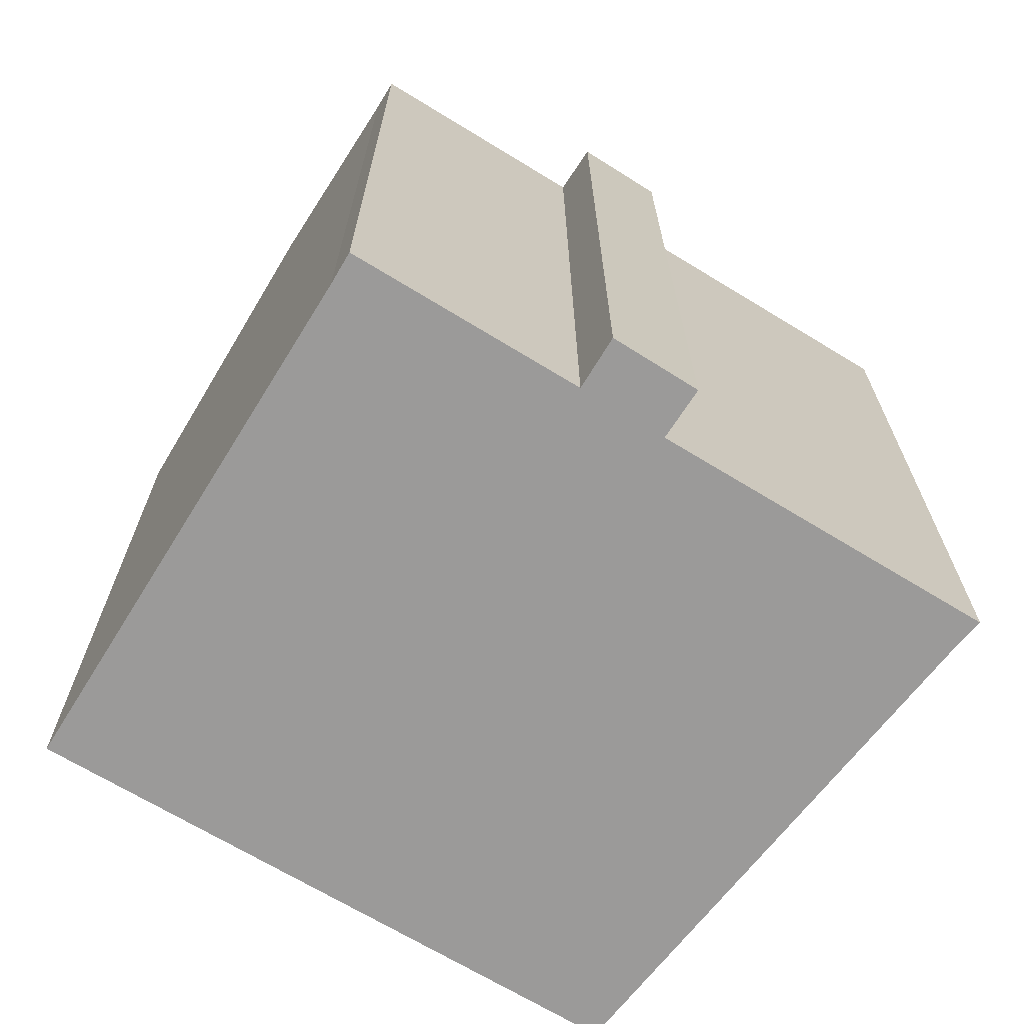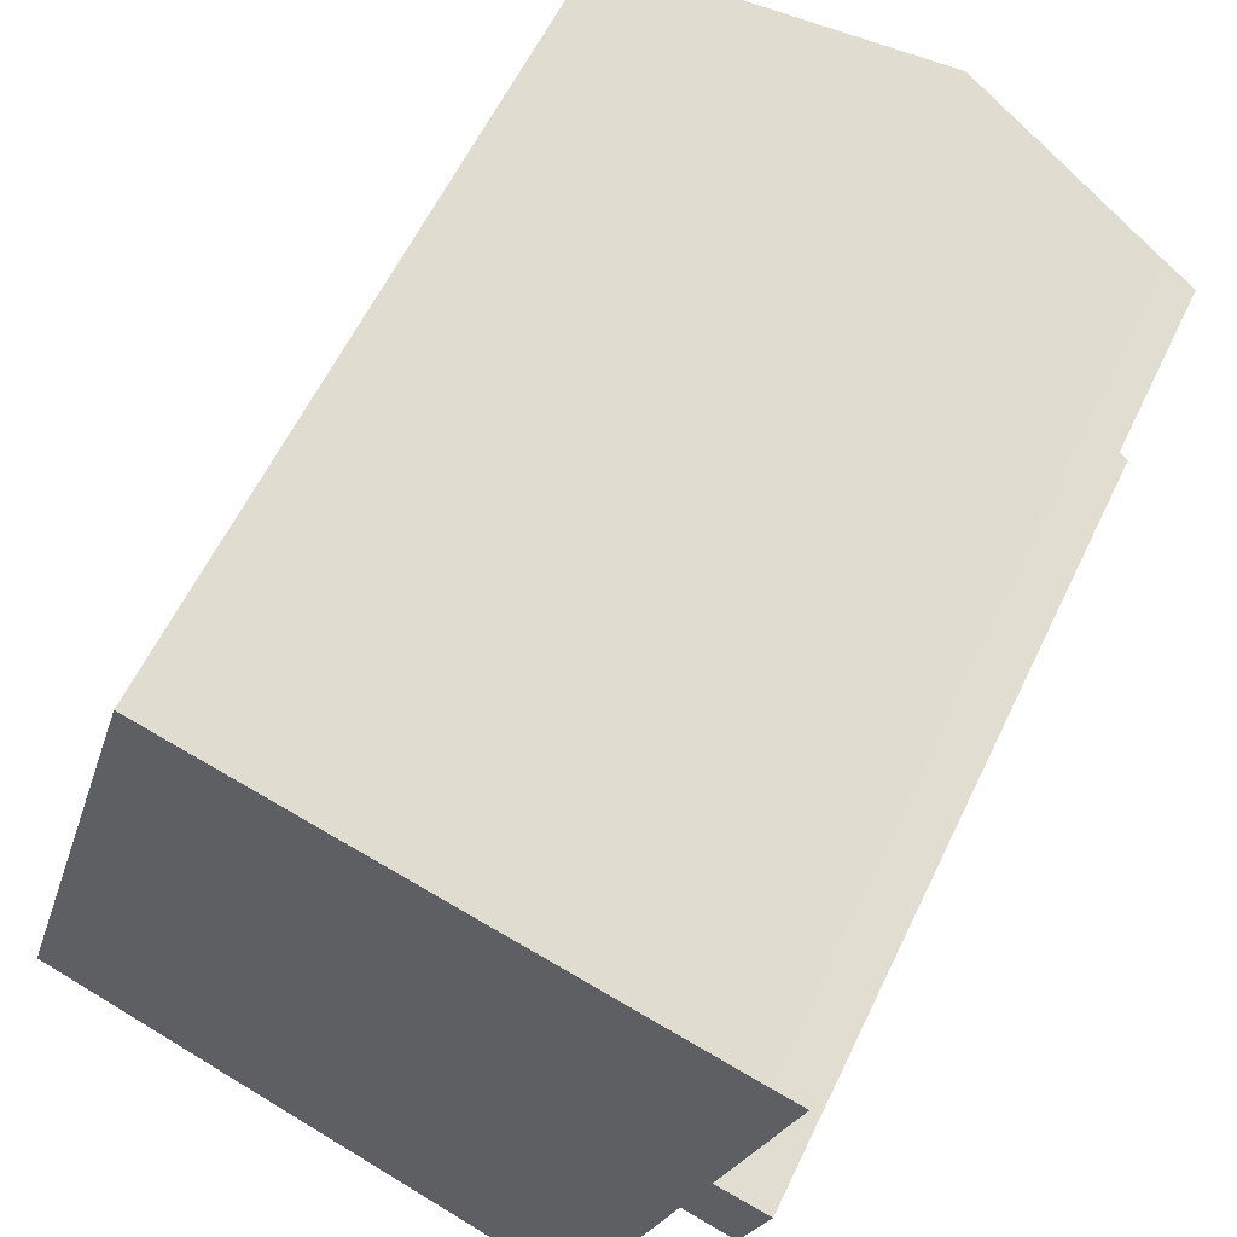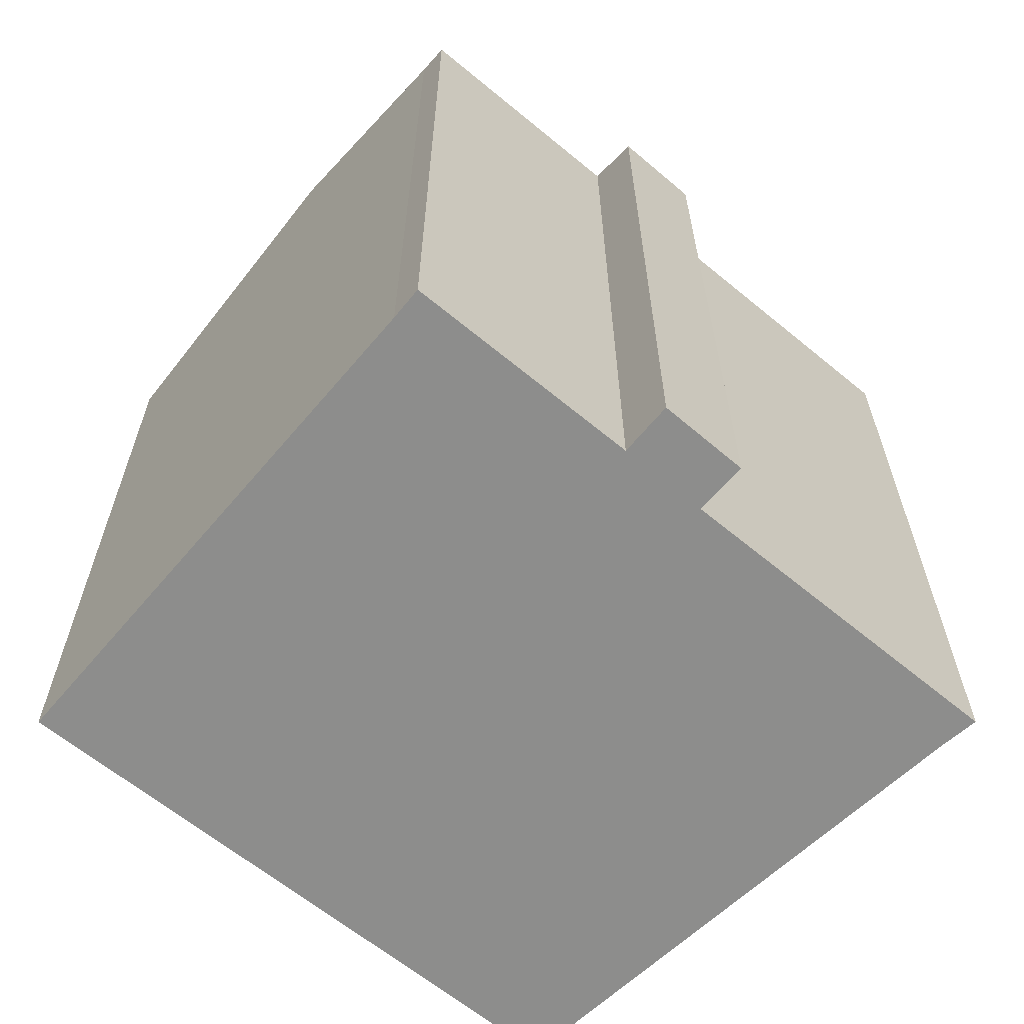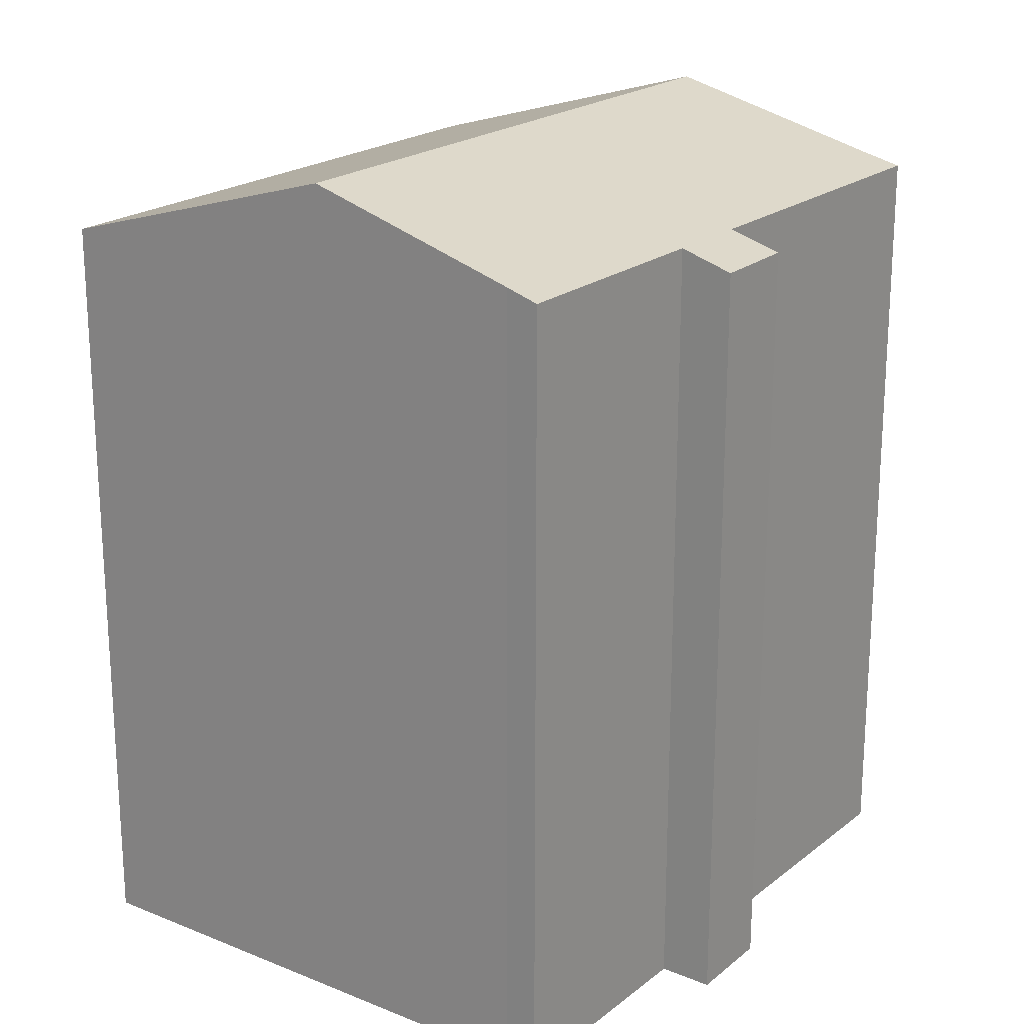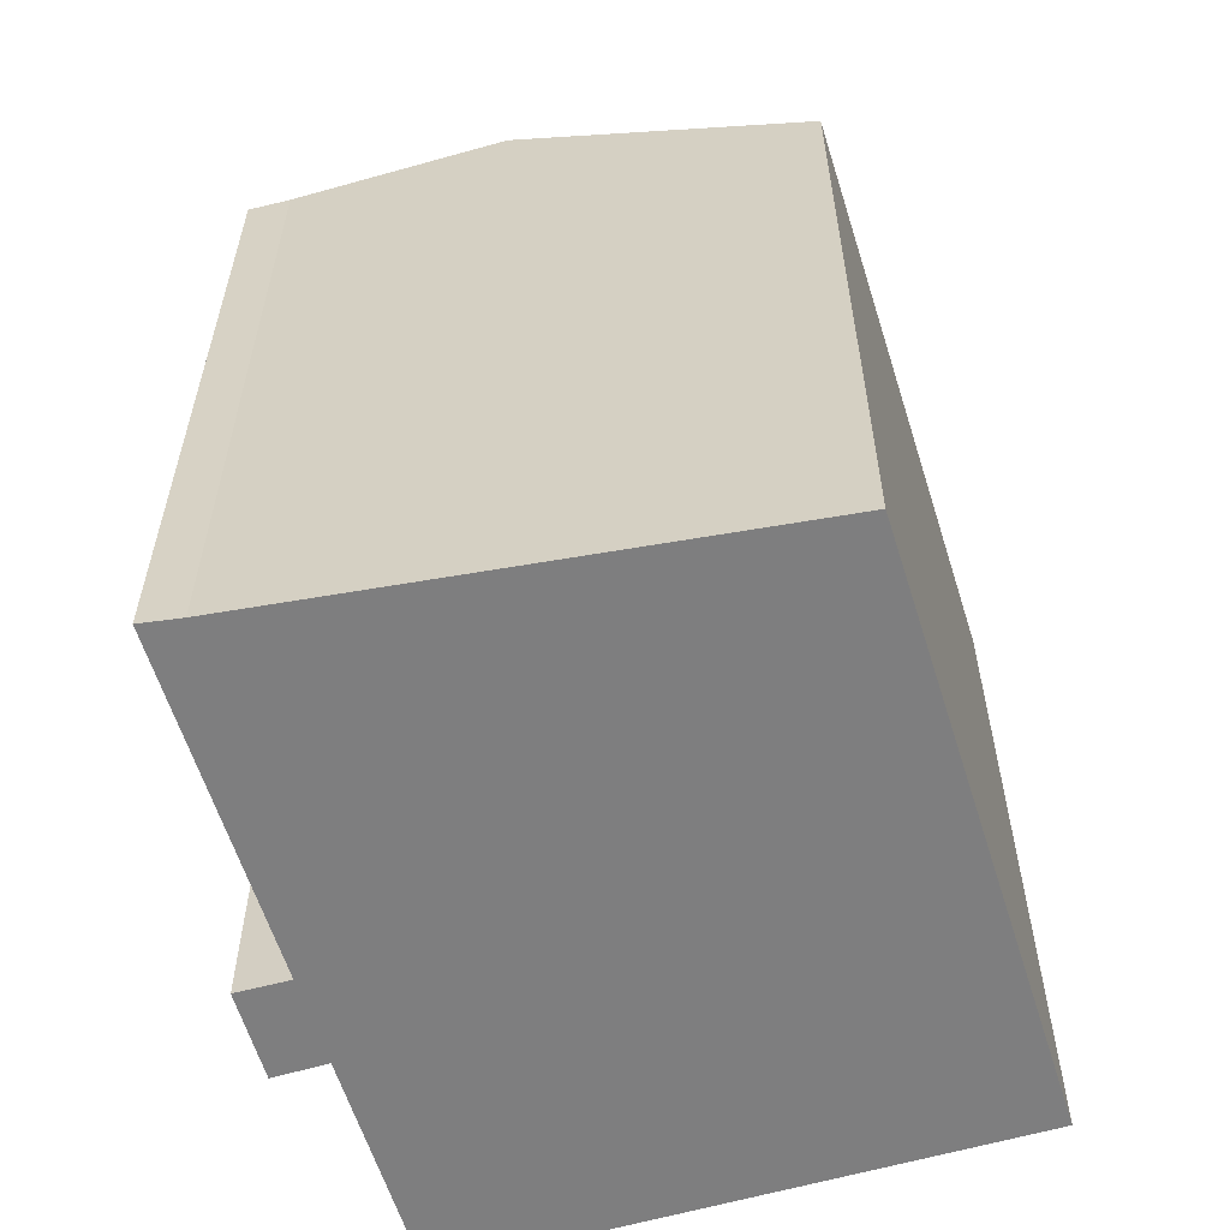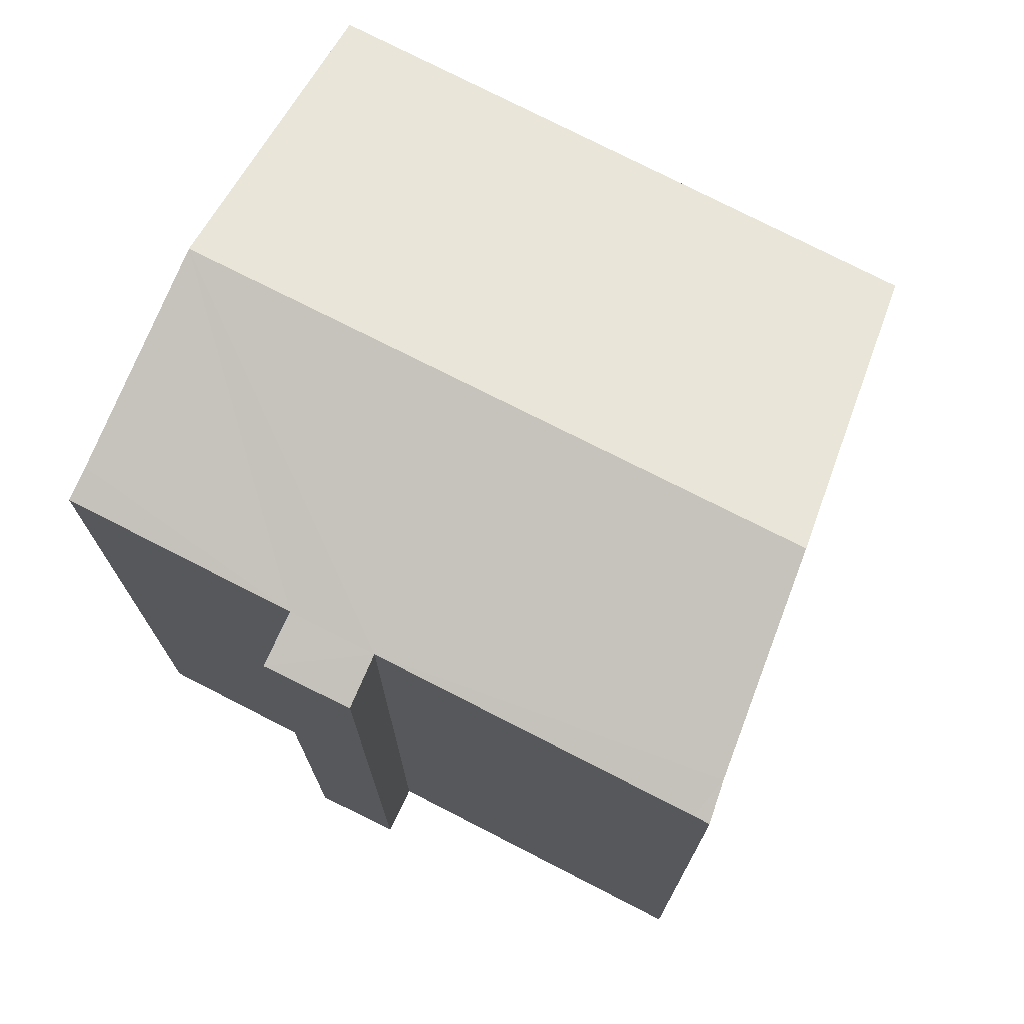
<metadata>
{"format":"obj","ext":"obj","renderer":"f3d","projection":"perspective","resolution":1024,"background":"white","views":[{"elev":-69.5,"azim":75.4,"up":"+Y"},{"elev":59.5,"azim":25.4,"up":"+Z"},{"elev":-64.4,"azim":67.0,"up":"+Y"},{"elev":21.0,"azim":53.1,"up":"+Y"},{"elev":-59.5,"azim":-146.2,"up":"+Y"},{"elev":74.3,"azim":134.0,"up":"+Y"}]}
</metadata>
<code>
v  11.94 20.08 -5.241
v  12.97 19.79 -5.292
v  12.86 19.79 -5.683
v  15.35 19.8 2.581
v  9.913 20.72 -4.35
v  7.03 21.62 -3.085
v  11.69 21.62 12.23
v  16 19.79 4.708
v  17.3 19.4 4.319
v  16.92 20.04 10.61
v  17.72 19.8 10.38
v  16.61 19.41 2.161
v  0.41 19.54 -0.18
v  0 19.41 1.189e-15
v  4.271 19.37 14.52
v  4.925 19.57 14.32
v  11.94 3.209e-16 -5.241
v  12.86 3.48e-16 -5.683
v  0.41 1.102e-17 -0.18
v  0 0 0
v  7.03 1.889e-16 -3.085
v  9.913 2.664e-16 -4.35
v  4.271 -8.893e-16 14.52
v  4.925 -8.77e-16 14.32
v  16.92 -6.499e-16 10.61
v  11.69 -7.488e-16 12.23
v  17.72 -6.359e-16 10.38
v  16 -2.883e-16 4.708
v  17.3 -2.645e-16 4.319
v  16.61 -1.323e-16 2.161
v  15.35 -1.58e-16 2.581
v  12.97 3.24e-16 -5.292
g defaultobject
f 1 2 3
f 2 1 4
f 4 1 5
f 4 5 6
f 4 6 7
f 4 7 8
f 4 8 9
f 8 7 10
f 8 10 11
f 9 12 4
f 13 7 6
f 7 13 14
f 7 14 15
f 7 15 16
f 3 17 1
f 17 3 18
f 5 13 6
f 13 5 1
f 13 1 17
f 13 17 14
f 14 17 19
f 14 19 20
f 19 17 21
f 21 17 22
f 20 15 14
f 15 20 23
f 23 16 15
f 16 23 7
f 7 23 10
f 10 23 24
f 10 24 25
f 25 24 26
f 25 11 10
f 11 25 27
f 28 9 8
f 9 28 29
f 27 8 11
f 8 27 28
f 9 30 12
f 30 9 29
f 31 2 4
f 2 31 3
f 3 31 18
f 18 31 32
f 12 31 4
f 31 12 30
f 25 28 27
f 28 25 26
f 28 26 24
f 28 24 30
f 30 24 31
f 31 24 32
f 32 24 23
f 32 23 20
f 32 20 22
f 32 22 17
f 32 17 18
f 22 20 21
f 21 20 19
f 30 29 28

</code>
